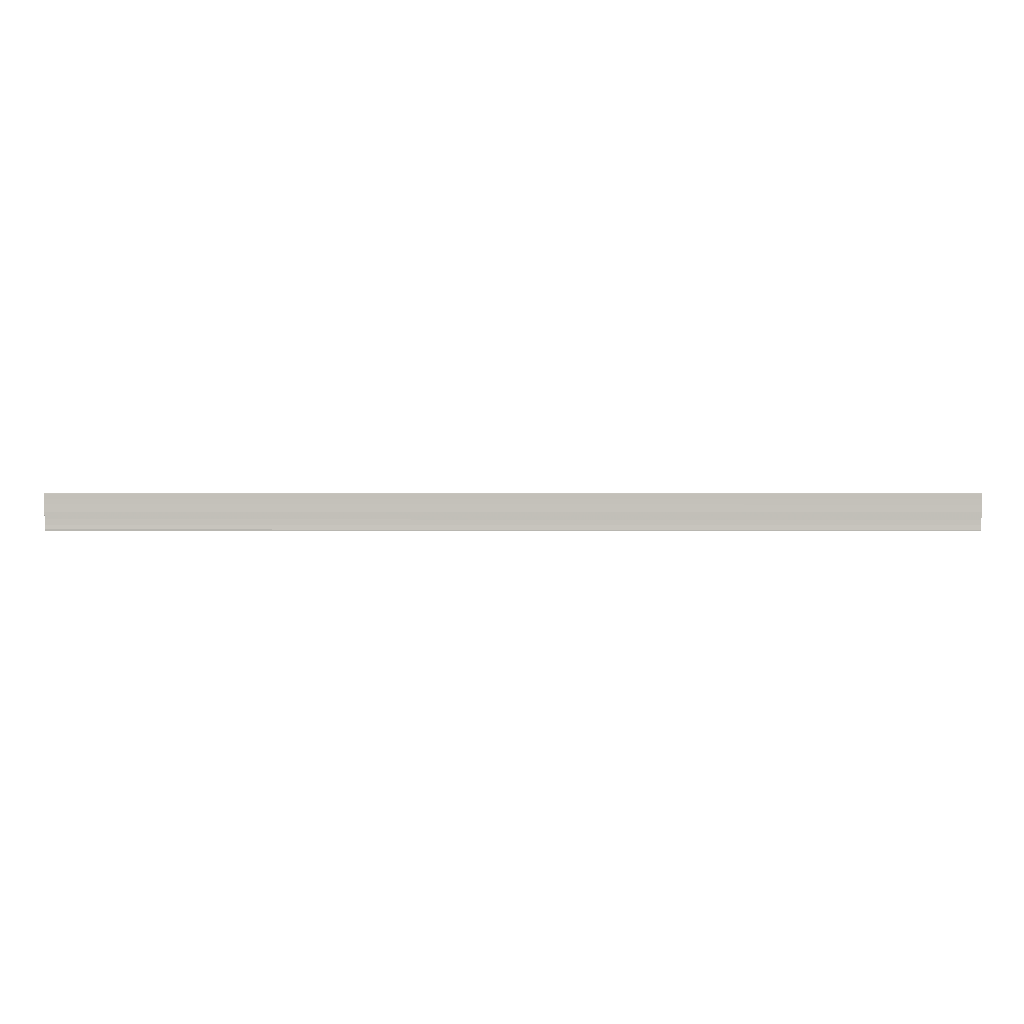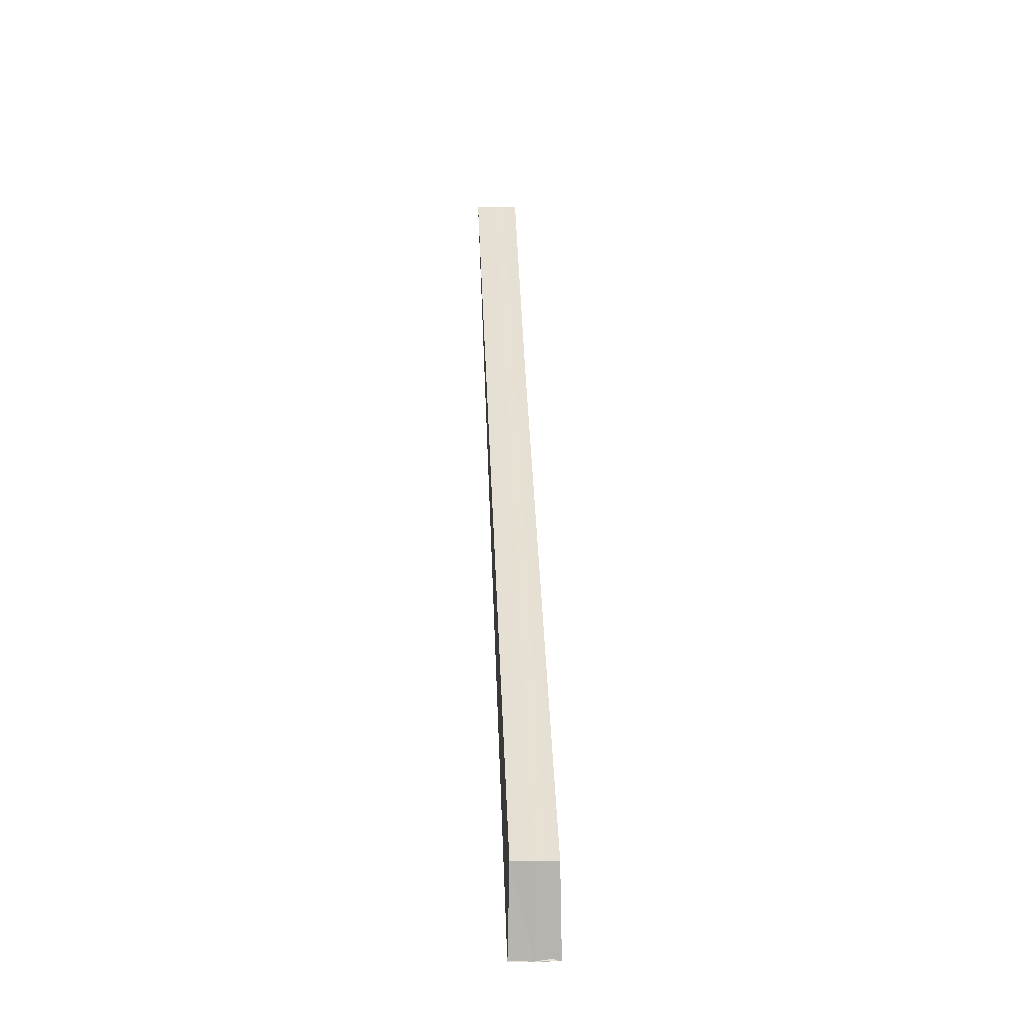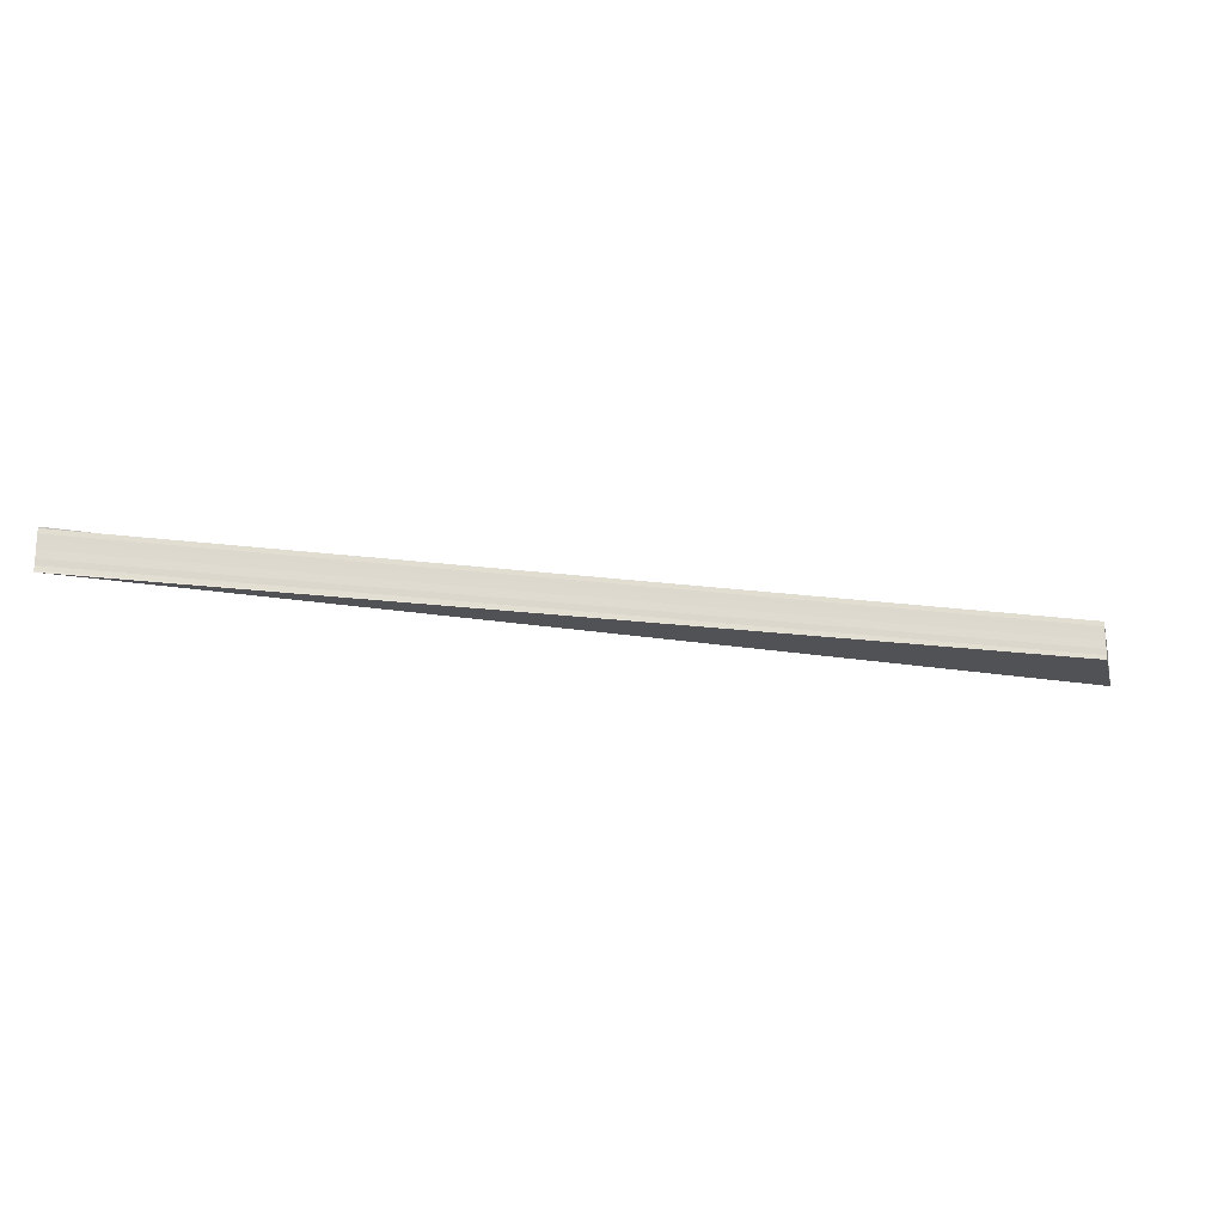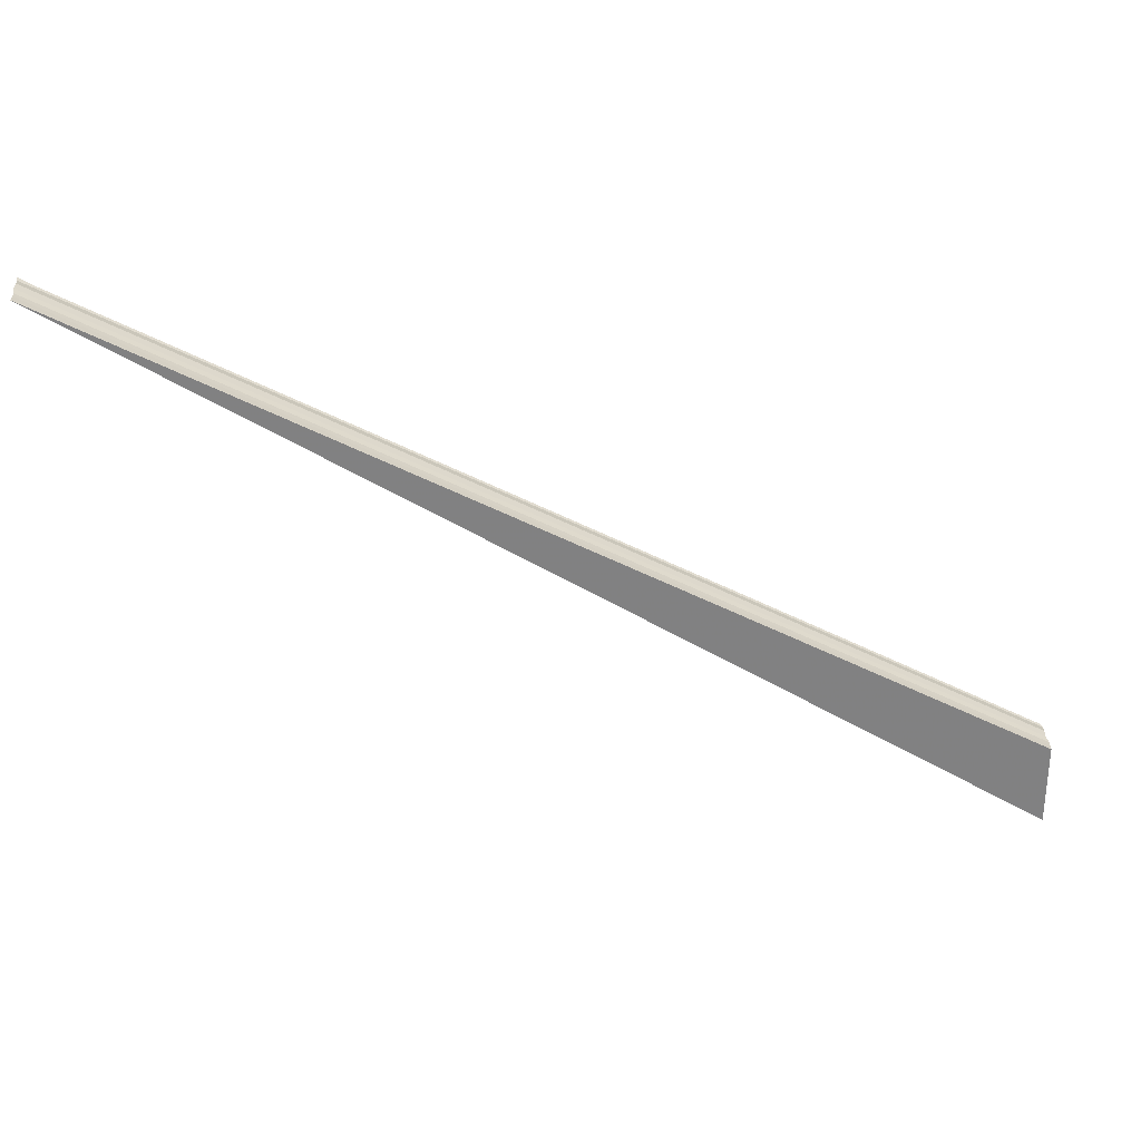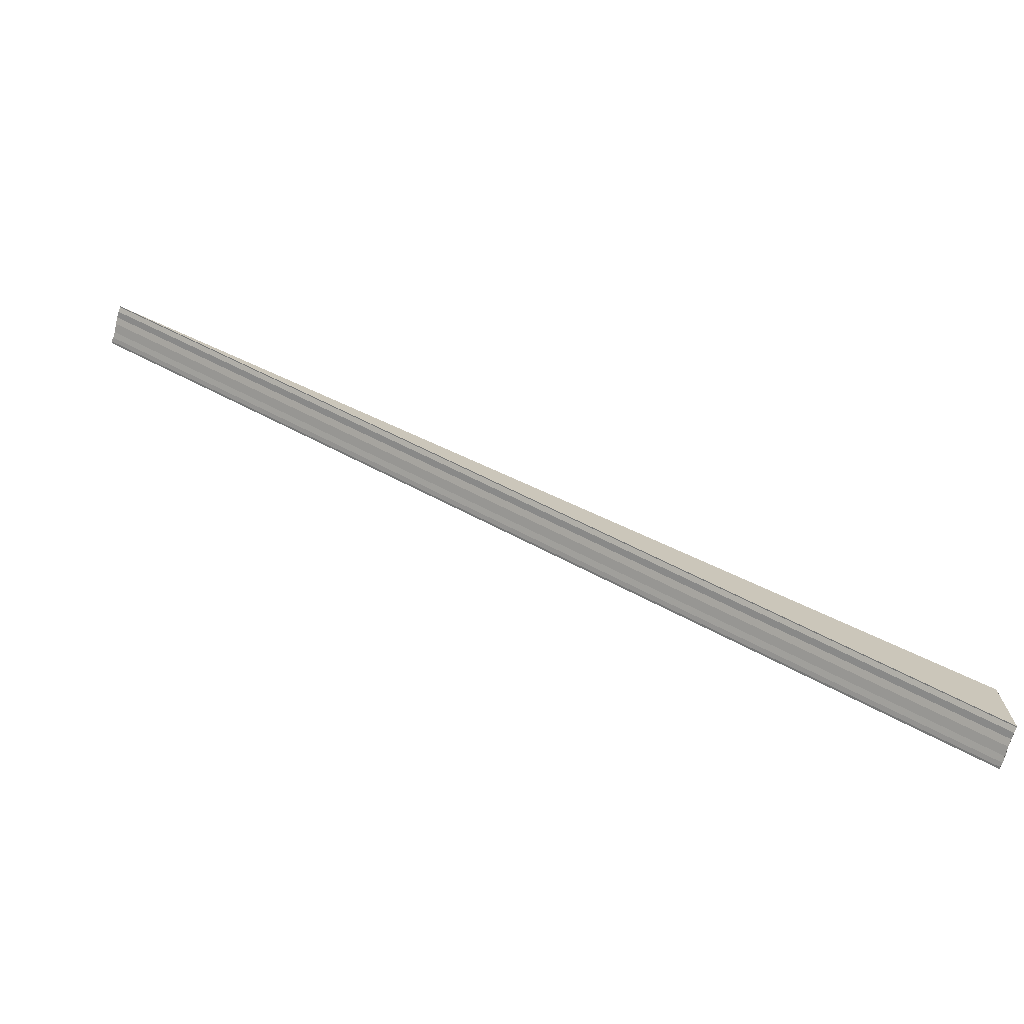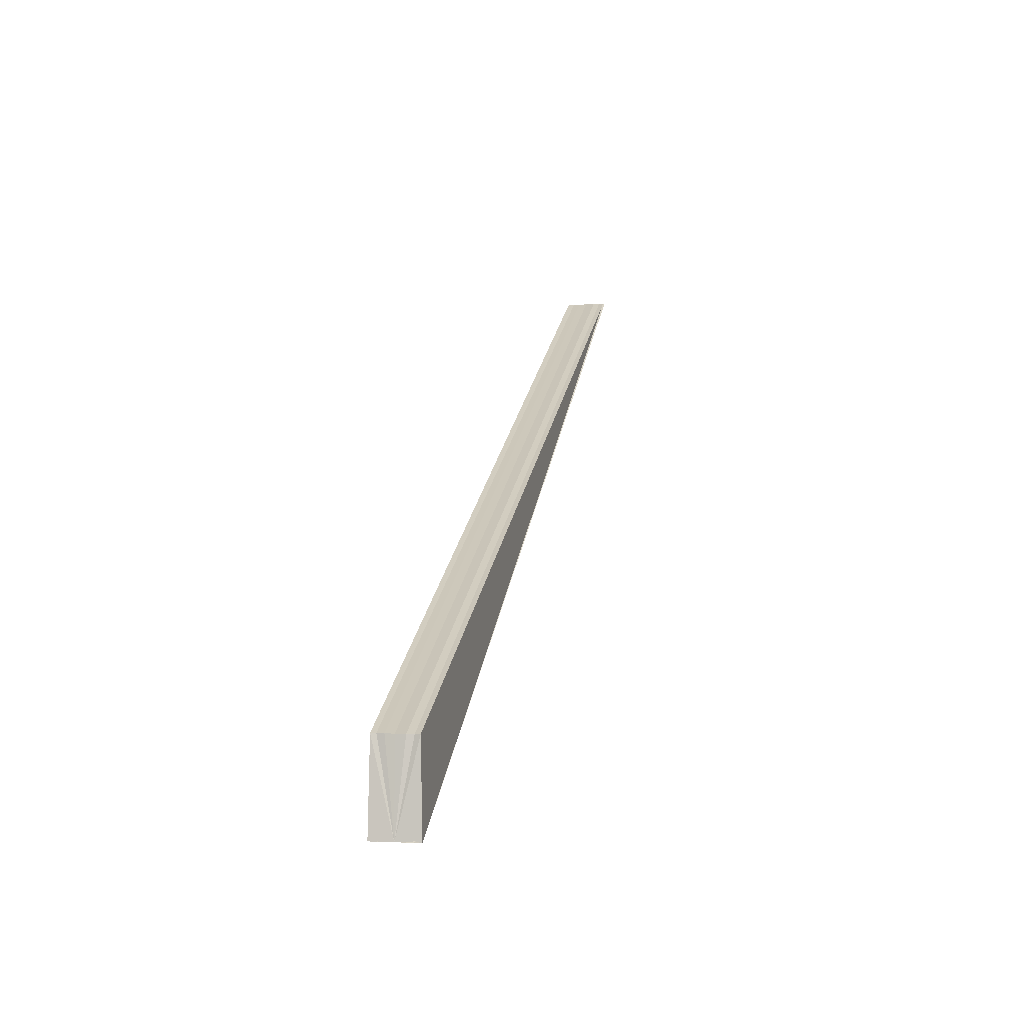
<metadata>
{"format":"obj","ext":"obj","renderer":"f3d","projection":"perspective","resolution":1024,"background":"white","views":[{"elev":2.2,"azim":33.0,"up":"+Z"},{"elev":9.5,"azim":-92.3,"up":"+Y"},{"elev":-19.9,"azim":-165.2,"up":"+Z"},{"elev":31.6,"azim":175.7,"up":"+Y"},{"elev":-70.8,"azim":164.8,"up":"+Y"},{"elev":-4.5,"azim":-78.5,"up":"+Y"}]}
</metadata>
<code>
o 17579
v 2210 1870 14.31
v 2210 1870 14.31
v 2210 1870 14.31
v 2210 1870 14.31
v 2210 1870 14.31
v 2210 1870 14.31
v 2210 1870 14.31
v 2210 1870 14.31
v 2210 1870 14.31
v 2210 1870 14.31
v 2210 1870 14.31
v 2210 1870 14.31
v 2210 1870 14.31
v 2210 1870 14.31
v 2210 1870 14.31
v 2210 1870 14.31
v 2210 1870 14.31
v 2210 1870 14.31
v 2210 1870 14.31
v 2210 1870 14.31
v 2210 1870 14.31
v 2210 1870 14.31
v 2210 1870 14.31
v 2210 1870 14.31
v 2210 1870 14.31
v 2210 1870 14.31
v 2210 1870 14.31
v 2210 1870 14.31
v 2210 1870 14.31
v 2210 1870 14.31
v 2210 1870 14.31
v 2210 1870 14.31
v 2210 1870 14.31
v 2210 1870 14.31
v 2210 1870 14.31
v 2210 1870 14.31
v 2210 1870 14.31
v 2210 1870 14.31
v 2210 1870 14.31
v 2210 1870 14.31
v 2210 1870 14.31
v 2210 1870 14.31
v 2210 1870 14.31
v 2210 1870 14.31
v 2210 1870 14.31
v 2210 1870 14.31
v 2210 1870 14.31
f 1 2 3
f 2 4 5
f 6 4 7
f 8 5 9
f 8 10 11
f 12 13 10
f 14 15 12
f 16 17 12
f 18 14 16
f 19 18 20
f 21 22 16
f 23 18 21
f 8 24 21
f 18 23 25
f 26 22 25
f 8 26 25
f 25 24 27
f 8 25 27
f 23 28 27
f 28 23 8
f 8 27 29
f 27 30 29
f 31 30 8
f 32 28 31
f 28 32 29
f 33 34 31
f 35 32 33
f 29 34 36
f 32 35 36
f 8 29 36
f 8 36 37
f 36 38 37
f 39 38 33
f 8 37 40
f 37 41 40
f 42 41 39
f 35 2 37
f 2 35 39
f 43 44 45
f 46 44 47

</code>
